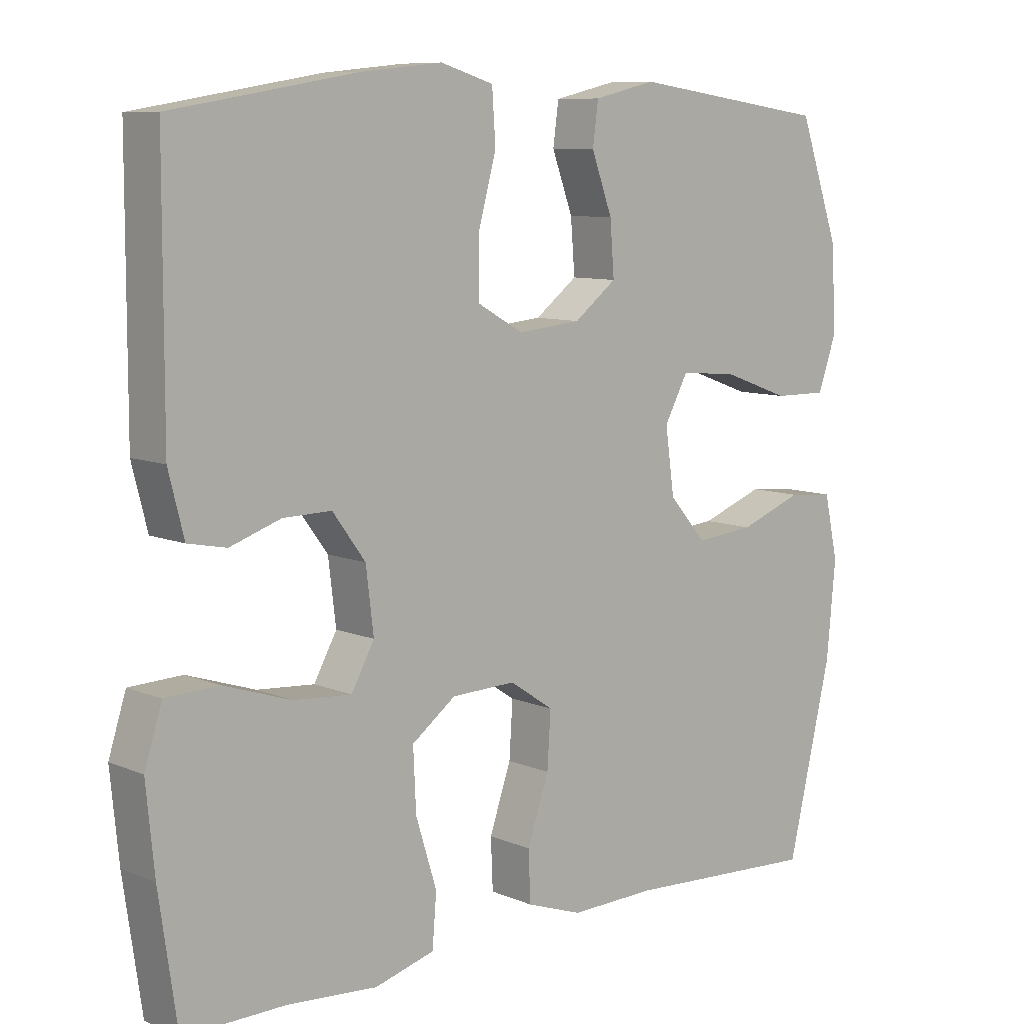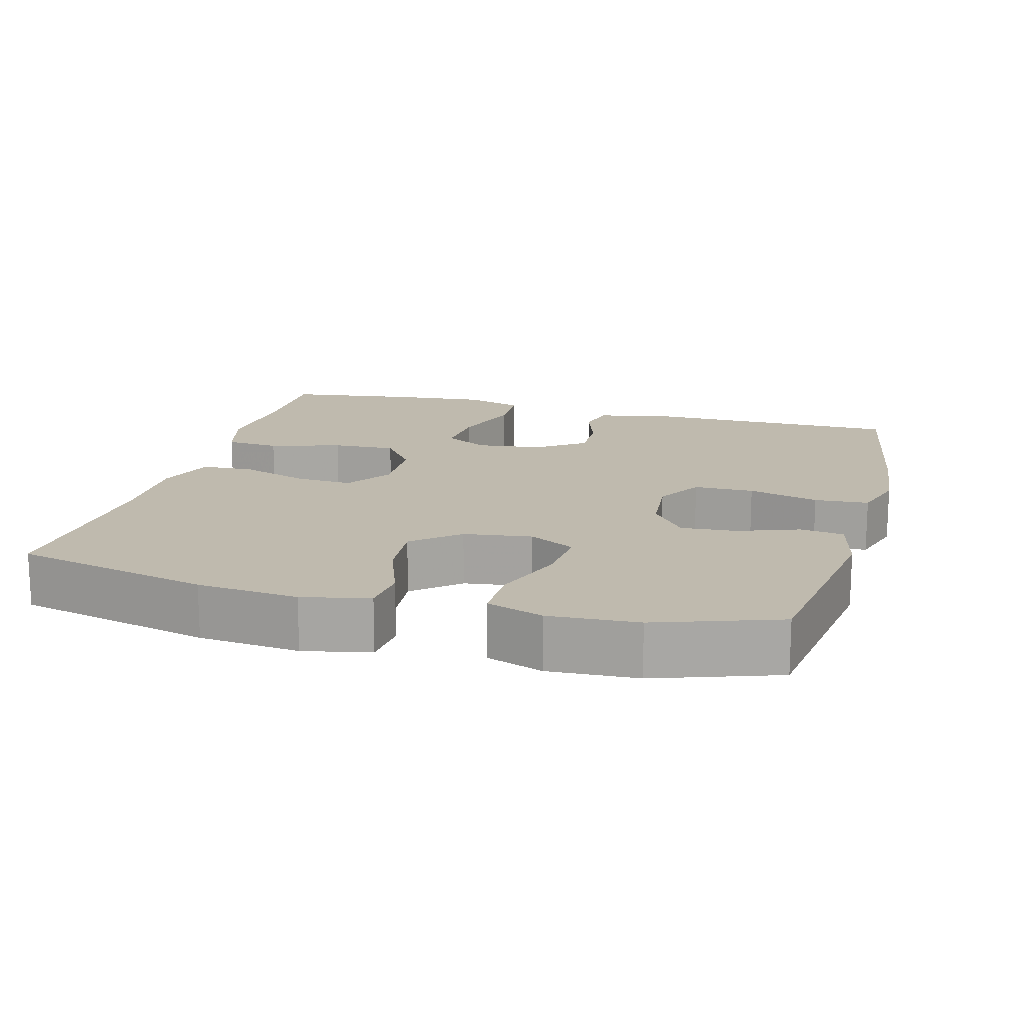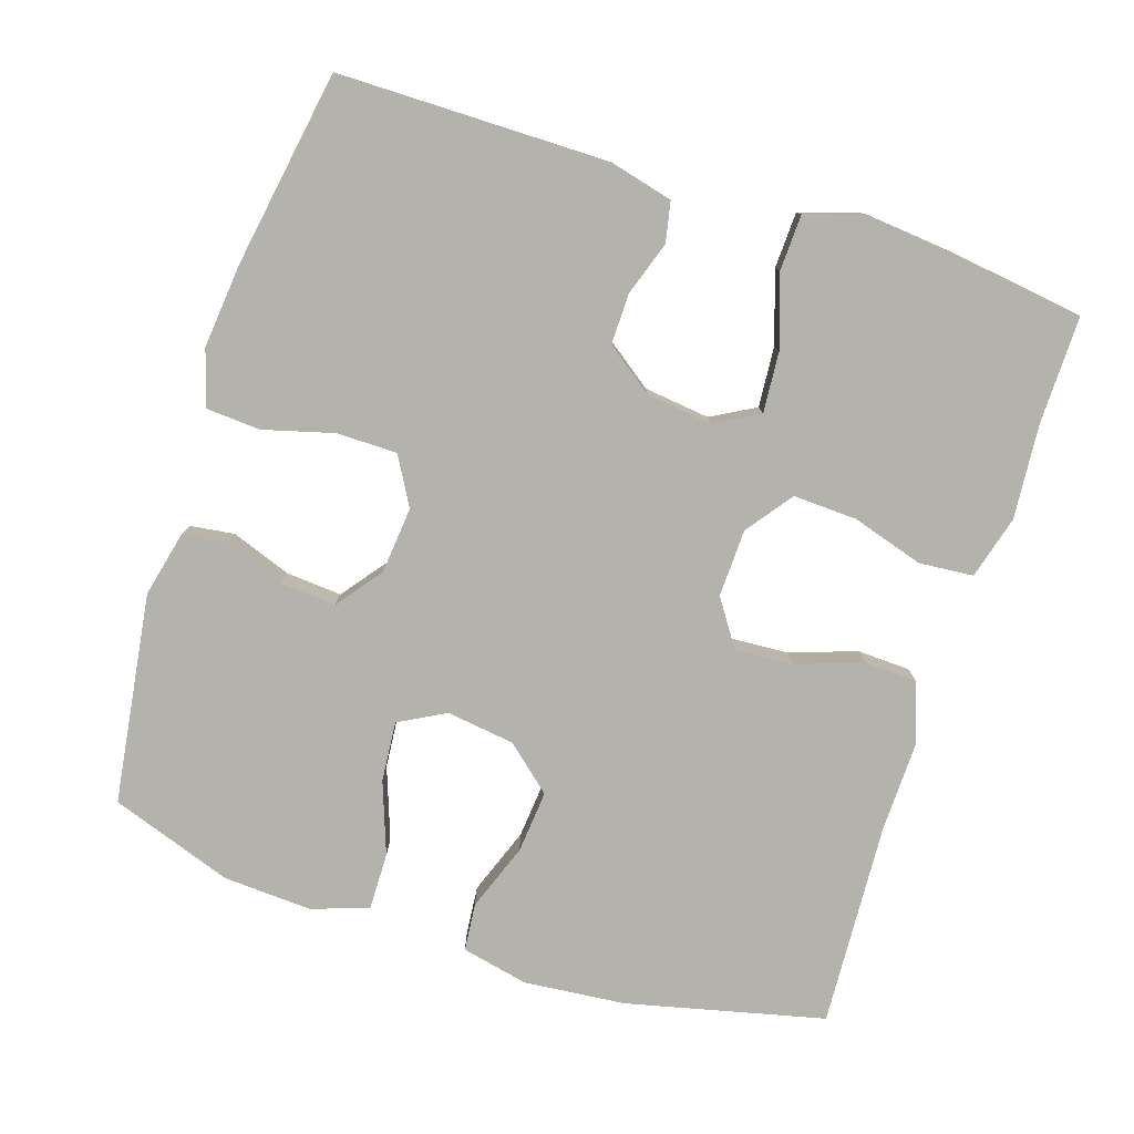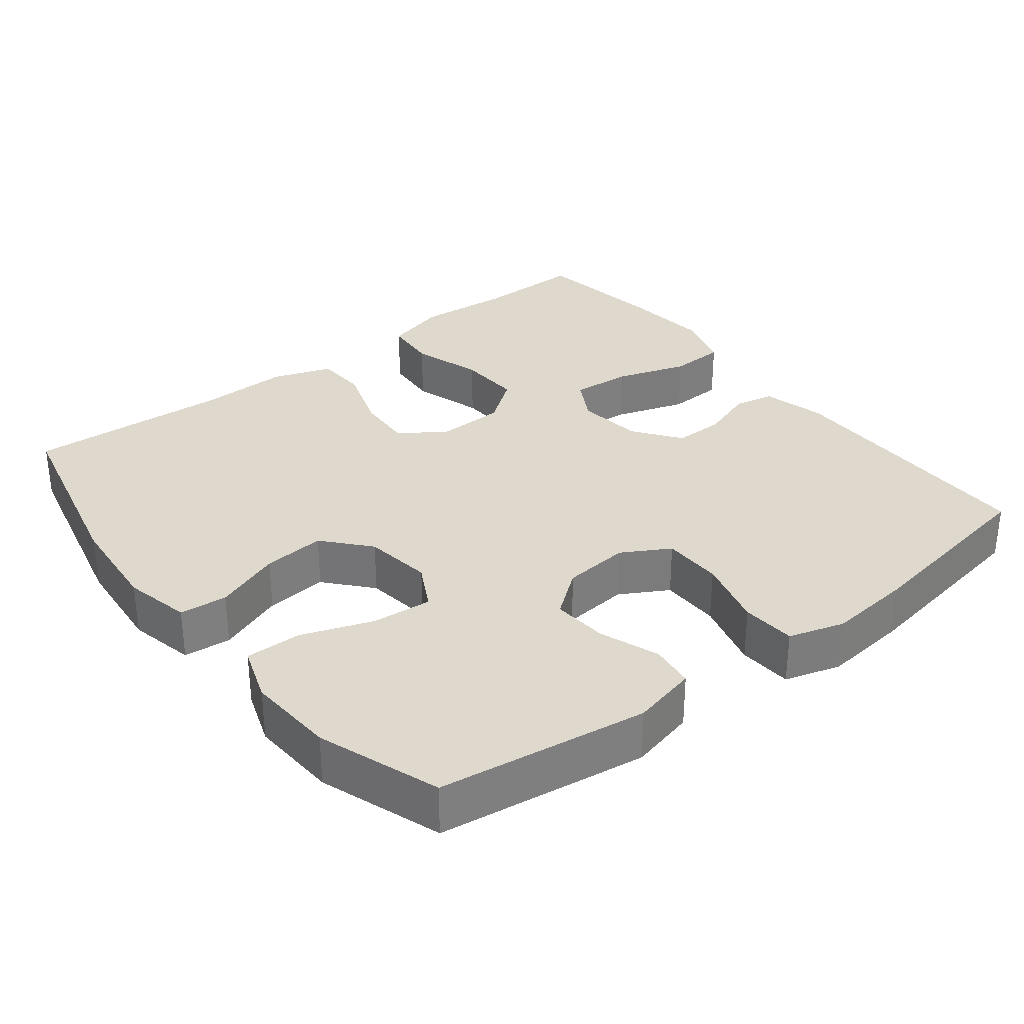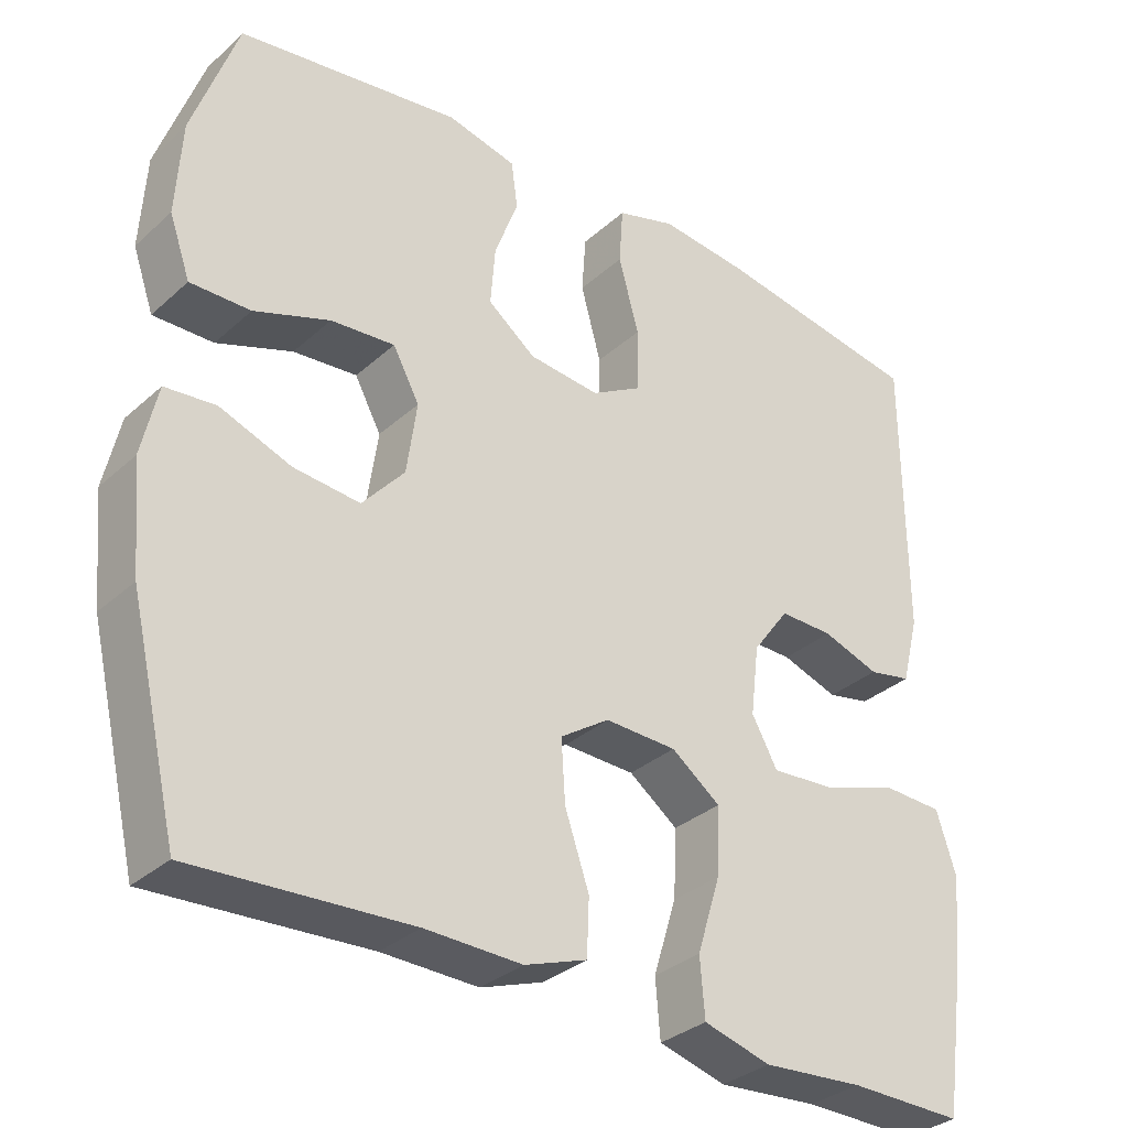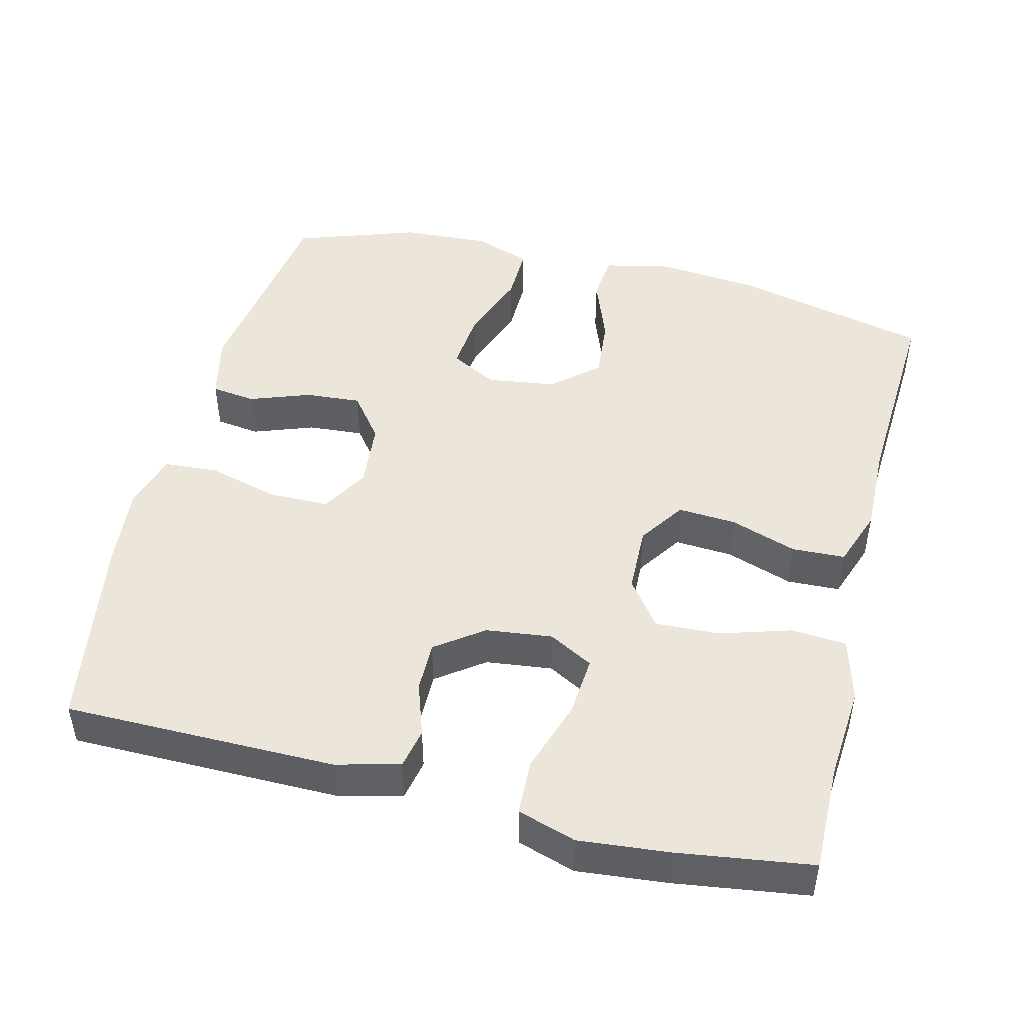
<metadata>
{"format":"obj","ext":"obj","renderer":"f3d","projection":"perspective","resolution":1024,"background":"white","views":[{"elev":8.8,"azim":138.2,"up":"+Z"},{"elev":15.8,"azim":-74.6,"up":"+Y"},{"elev":-79.4,"azim":72.2,"up":"+Y"},{"elev":31.9,"azim":-38.0,"up":"+Y"},{"elev":-32.6,"azim":-39.2,"up":"+Z"},{"elev":47.2,"azim":104.1,"up":"+Y"}]}
</metadata>
<code>
v 0.5 0.07 -0.5
v 0.354 0.07 -0.498
v 0.225 0.07 -0.508
v 0.139 0.07 -0.484
v 0.133 0.07 -0.41
v 0.163 0.07 -0.313
v 0.167 0.07 -0.226
v 0.104 0.07 -0.179
v 0.012 0.07 -0.176
v -0.051 0.07 -0.218
v -0.046 0.07 -0.297
v -0.015 0.07 -0.388
v -0.018 0.07 -0.46
v -0.098 0.07 -0.488
v -0.222 0.07 -0.485
v -0.5 0.07 -0.5
v -0.563 0.07 -0.232
v -0.576 0.07 -0.094
v -0.556 0.07 -0.003
v -0.491 0.07 0.003
v -0.4 0.07 -0.031
v -0.315 0.07 -0.039
v -0.261 0.07 0.023
v -0.248 0.07 0.116
v -0.282 0.07 0.179
v -0.364 0.07 0.172
v -0.461 0.07 0.137
v -0.538 0.07 0.136
v -0.565 0.07 0.213
v -0.558 0.07 0.334
v -0.5 0.07 0.5
v -0.215 0.07 0.54
v -0.126 0.07 0.519
v -0.118 0.07 0.459
v -0.148 0.07 0.377
v -0.154 0.07 0.301
v -0.093 0.07 0.254
v -0.002 0.07 0.245
v 0.063 0.07 0.282
v 0.064 0.07 0.364
v 0.038 0.07 0.46
v 0.043 0.07 0.534
v 0.119 0.07 0.557
v 0.234 0.07 0.545
v 0.5 0.07 0.5
v 0.501 0.07 0.133
v 0.479 0.07 0.046
v 0.424 0.07 0.035
v 0.351 0.07 0.06
v 0.282 0.07 0.061
v 0.235 0.07 -0.003
v 0.224 0.07 -0.093
v 0.257 0.07 -0.153
v 0.339 0.07 -0.147
v 0.437 0.07 -0.115
v 0.513 0.07 -0.118
v 0.538 0.07 -0.197
v 0.526 0.07 -0.319
v 0.5 0 -0.5
v 0.354 0 -0.498
v 0.225 0 -0.508
v 0.139 0 -0.484
v 0.133 0 -0.41
v 0.163 0 -0.313
v 0.167 0 -0.226
v 0.104 0 -0.179
v 0.012 0 -0.176
v -0.051 0 -0.218
v -0.046 0 -0.297
v -0.015 0 -0.388
v -0.018 0 -0.46
v -0.098 0 -0.488
v -0.222 0 -0.485
v -0.5 0 -0.5
v -0.563 0 -0.232
v -0.576 0 -0.094
v -0.556 0 -0.003
v -0.491 0 0.003
v -0.4 0 -0.031
v -0.315 0 -0.039
v -0.261 0 0.023
v -0.248 0 0.116
v -0.282 0 0.179
v -0.364 0 0.172
v -0.461 0 0.137
v -0.538 0 0.136
v -0.565 0 0.213
v -0.558 0 0.334
v -0.5 0 0.5
v -0.215 0 0.54
v -0.126 0 0.519
v -0.118 0 0.459
v -0.148 0 0.377
v -0.154 0 0.301
v -0.093 0 0.254
v -0.002 0 0.245
v 0.063 0 0.282
v 0.064 0 0.364
v 0.038 0 0.46
v 0.043 0 0.534
v 0.119 0 0.557
v 0.234 0 0.545
v 0.5 0 0.5
v 0.501 0 0.133
v 0.479 0 0.046
v 0.424 0 0.035
v 0.351 0 0.06
v 0.282 0 0.061
v 0.235 0 -0.003
v 0.224 0 -0.093
v 0.257 0 -0.153
v 0.339 0 -0.147
v 0.437 0 -0.115
v 0.513 0 -0.118
v 0.538 0 -0.197
v 0.526 0 -0.319
f 57 58 1 2
f 54 55 56 57
f 53 54 57 2
f 52 53 2 3
f 46 47 48 49
f 46 49 50
f 45 46 50
f 44 45 50 51
f 40 41 42 43
f 39 40 43 44
f 32 33 34 35
f 32 35 36
f 31 32 36
f 30 31 36 37
f 26 27 28 29
f 25 26 29 30
f 18 19 20 21
f 18 21 22
f 15 16 17 18
f 15 18 22
f 14 15 22 23
f 11 12 13 14
f 10 11 14 23
f 3 4 5 6
f 52 3 6 7
f 39 44 51 52
f 38 39 52 7
f 37 38 7 8
f 25 30 37
f 24 25 37 8
f 9 10 23 24
f 8 9 24
f 60 59 116 115
f 115 114 113 112
f 60 115 112 111
f 61 60 111 110
f 107 106 105 104
f 108 107 104
f 108 104 103
f 109 108 103 102
f 101 100 99 98
f 102 101 98 97
f 93 92 91 90
f 94 93 90
f 94 90 89
f 95 94 89 88
f 87 86 85 84
f 88 87 84 83
f 79 78 77 76
f 80 79 76
f 76 75 74 73
f 80 76 73
f 81 80 73 72
f 72 71 70 69
f 81 72 69 68
f 64 63 62 61
f 65 64 61 110
f 110 109 102 97
f 65 110 97 96
f 66 65 96 95
f 95 88 83
f 66 95 83 82
f 82 81 68 67
f 82 67 66
f 1 59 60 2
f 2 60 61 3
f 3 61 62 4
f 4 62 63 5
f 5 63 64 6
f 6 64 65 7
f 7 65 66 8
f 8 66 67 9
f 9 67 68 10
f 10 68 69 11
f 11 69 70 12
f 12 70 71 13
f 13 71 72 14
f 14 72 73 15
f 15 73 74 16
f 16 74 75 17
f 17 75 76 18
f 18 76 77 19
f 19 77 78 20
f 20 78 79 21
f 21 79 80 22
f 22 80 81 23
f 23 81 82 24
f 24 82 83 25
f 25 83 84 26
f 26 84 85 27
f 27 85 86 28
f 28 86 87 29
f 29 87 88 30
f 30 88 89 31
f 31 89 90 32
f 32 90 91 33
f 33 91 92 34
f 34 92 93 35
f 35 93 94 36
f 36 94 95 37
f 37 95 96 38
f 38 96 97 39
f 39 97 98 40
f 40 98 99 41
f 41 99 100 42
f 42 100 101 43
f 43 101 102 44
f 44 102 103 45
f 45 103 104 46
f 46 104 105 47
f 47 105 106 48
f 48 106 107 49
f 49 107 108 50
f 50 108 109 51
f 51 109 110 52
f 52 110 111 53
f 53 111 112 54
f 54 112 113 55
f 55 113 114 56
f 56 114 115 57
f 57 115 116 58
f 58 116 59 1

</code>
